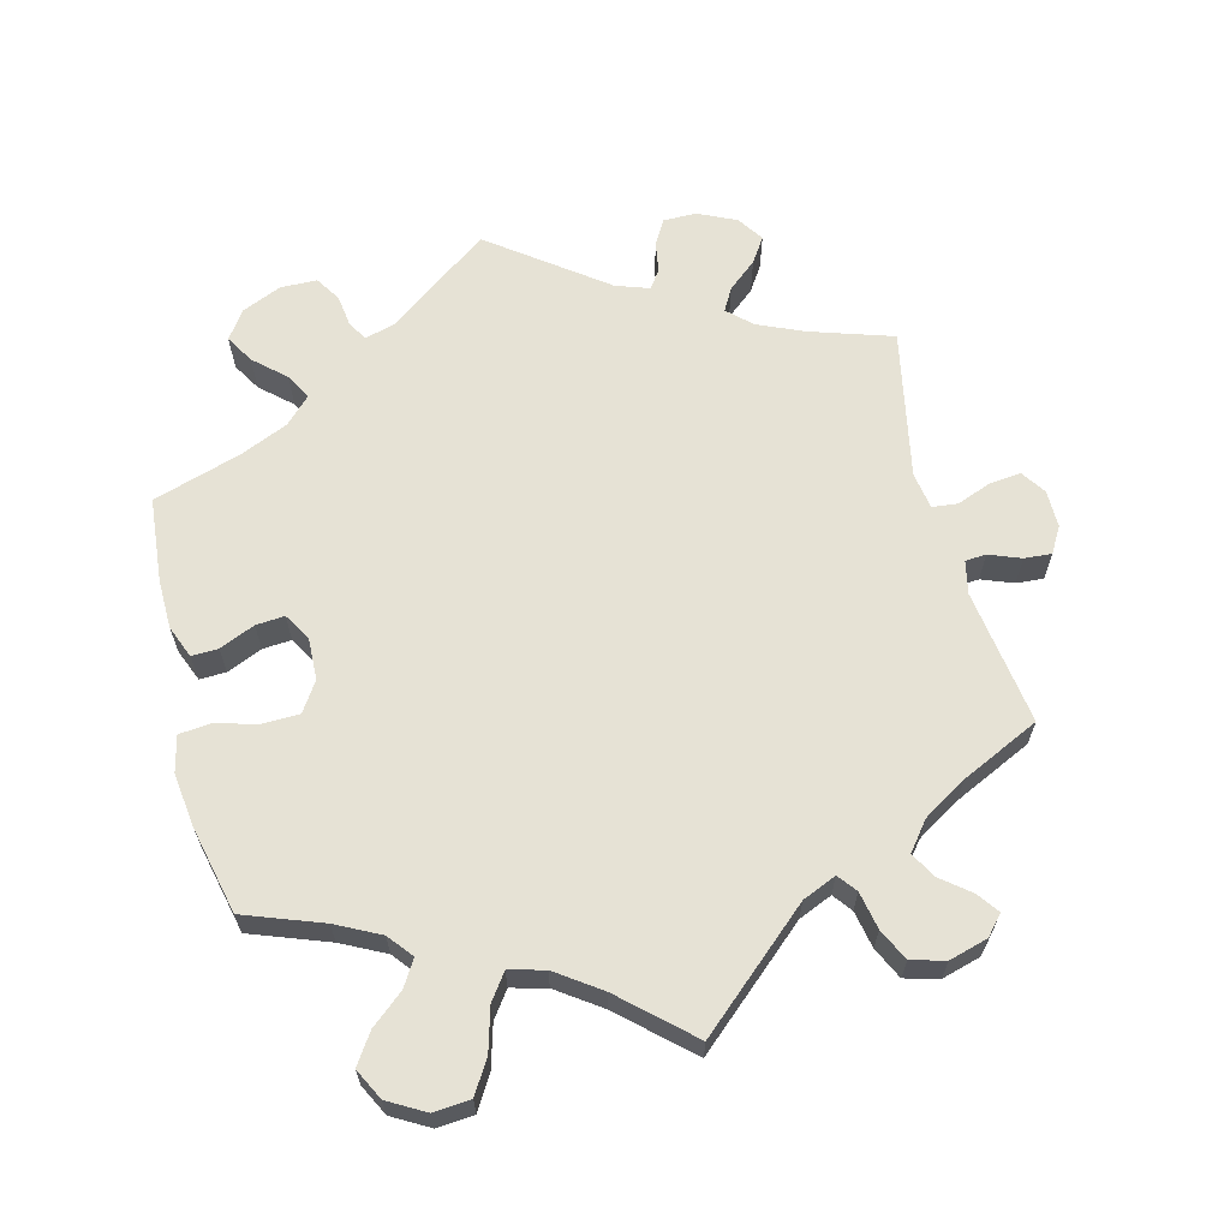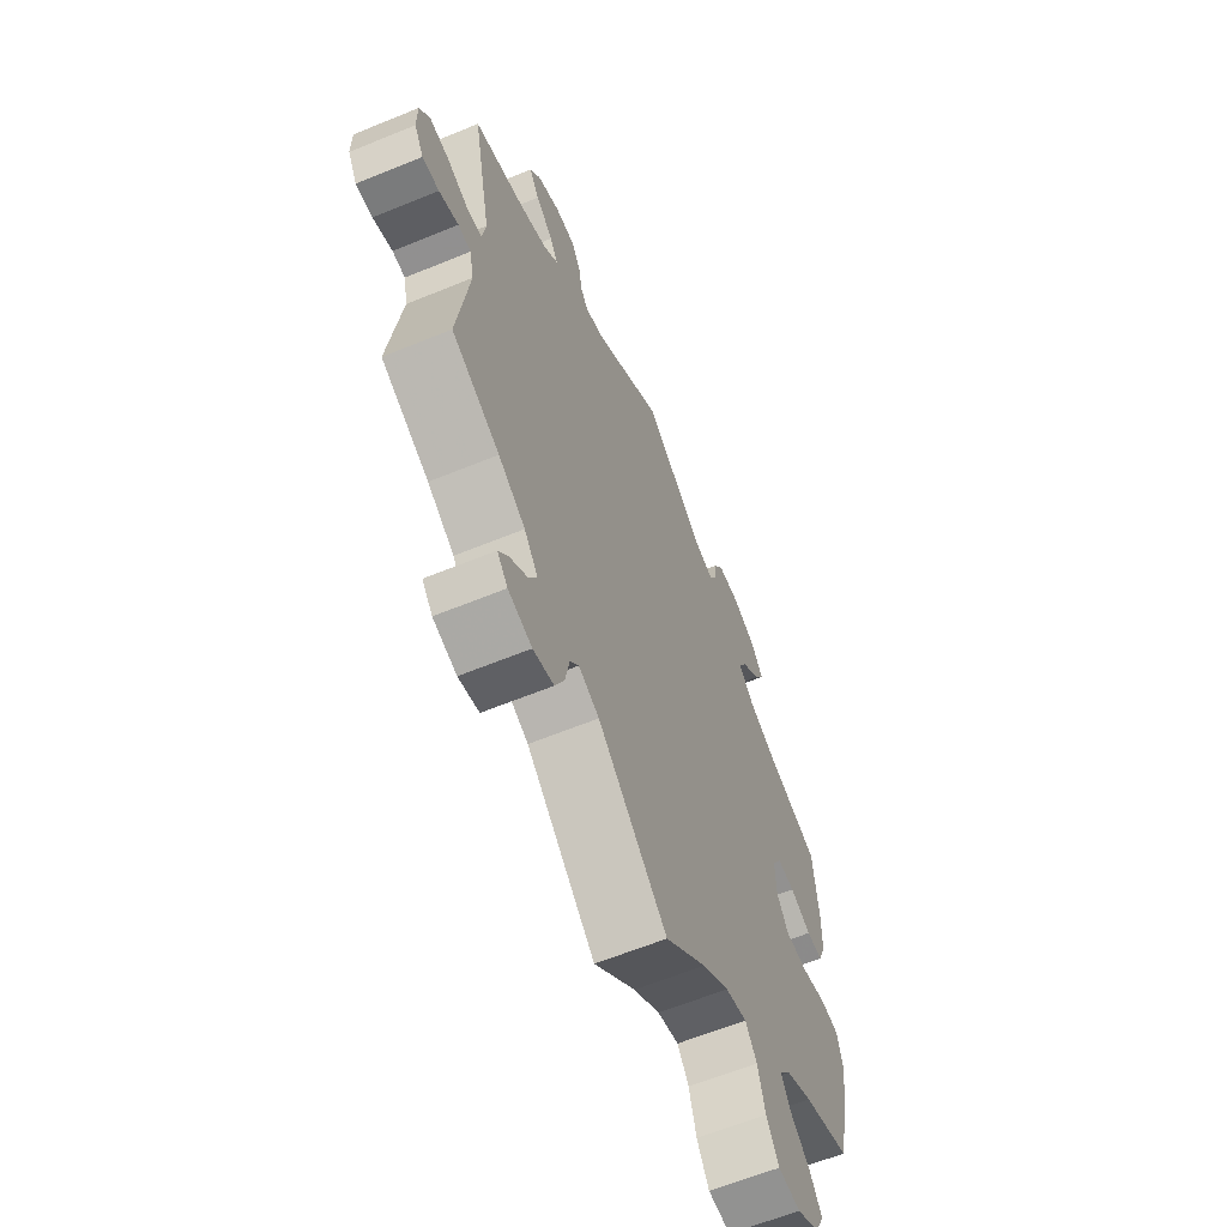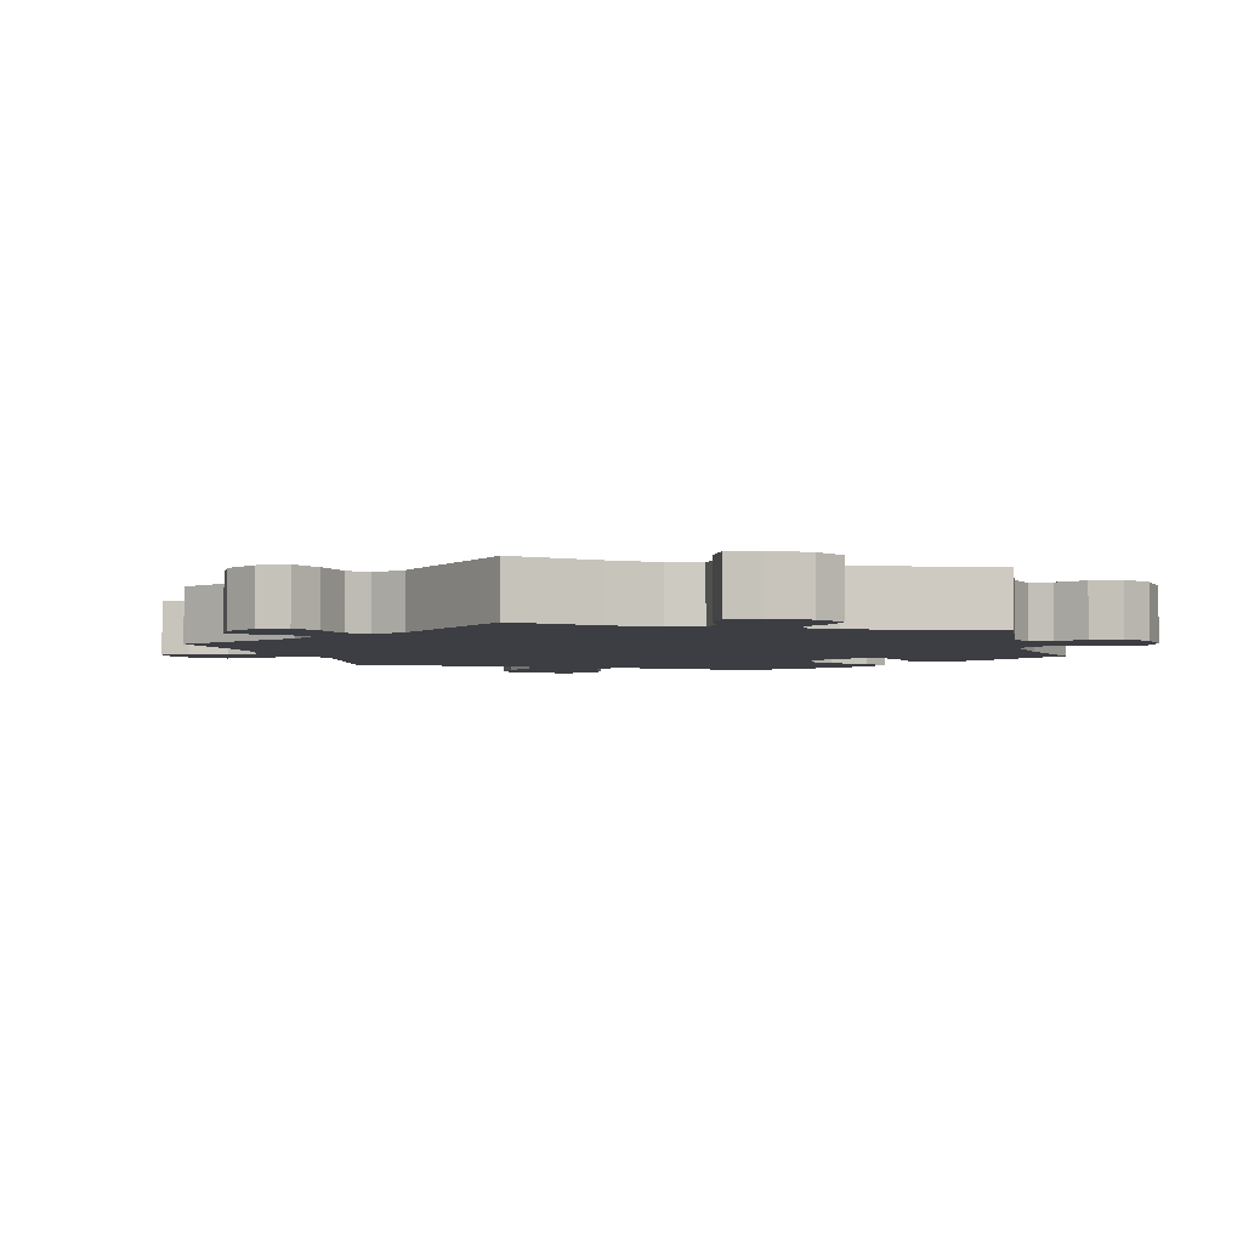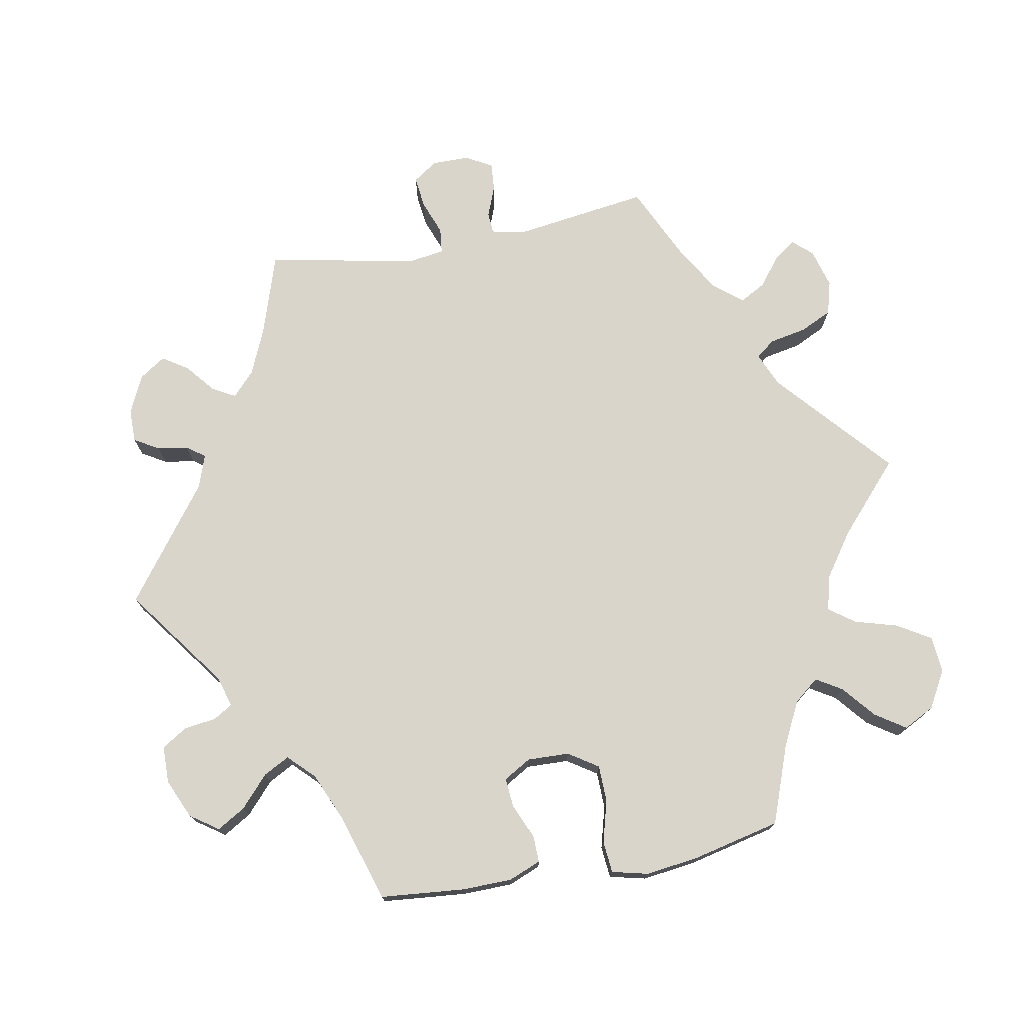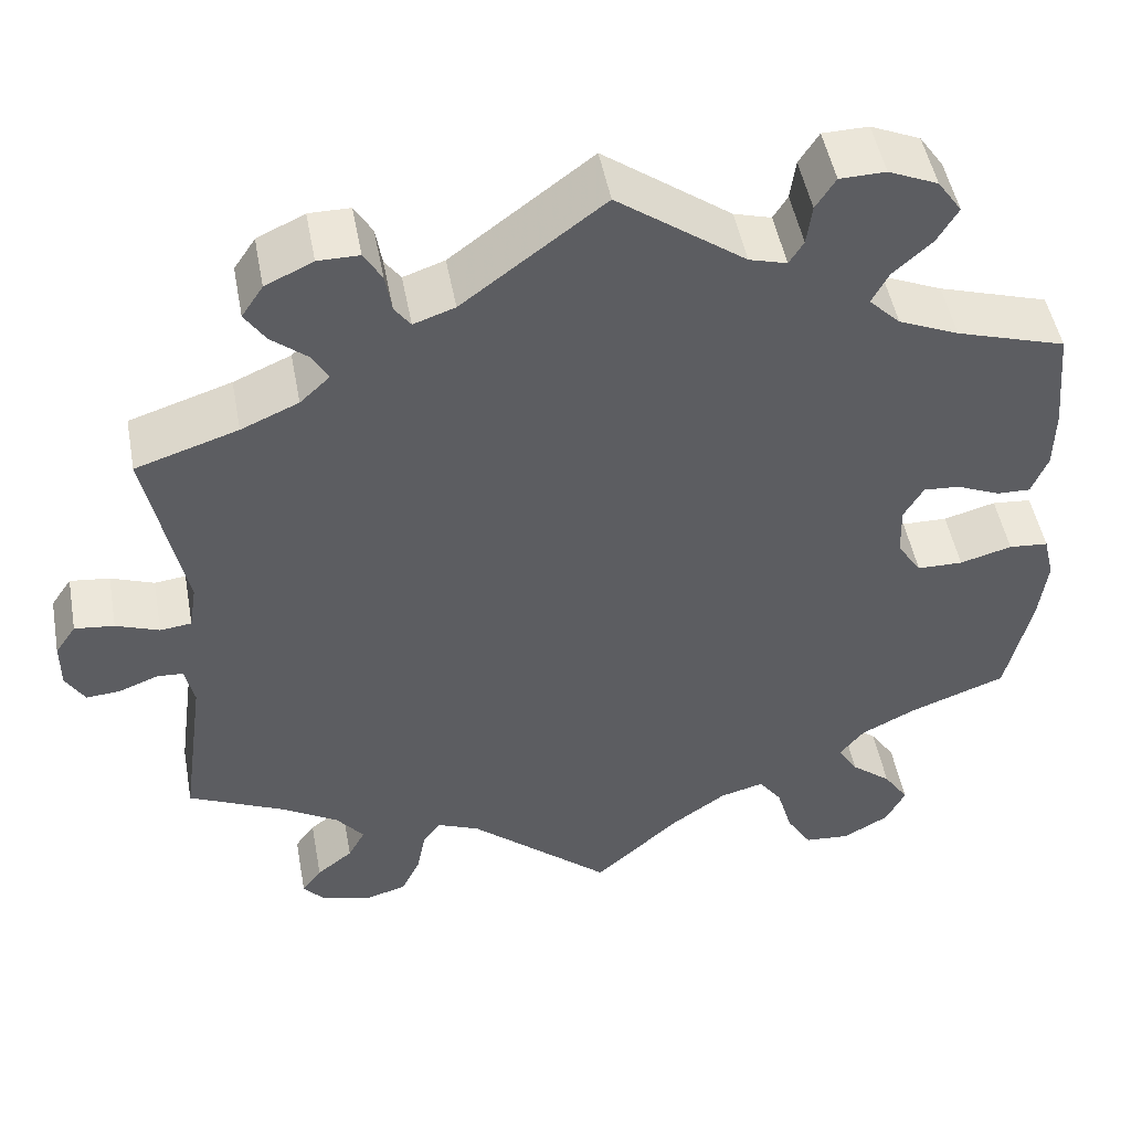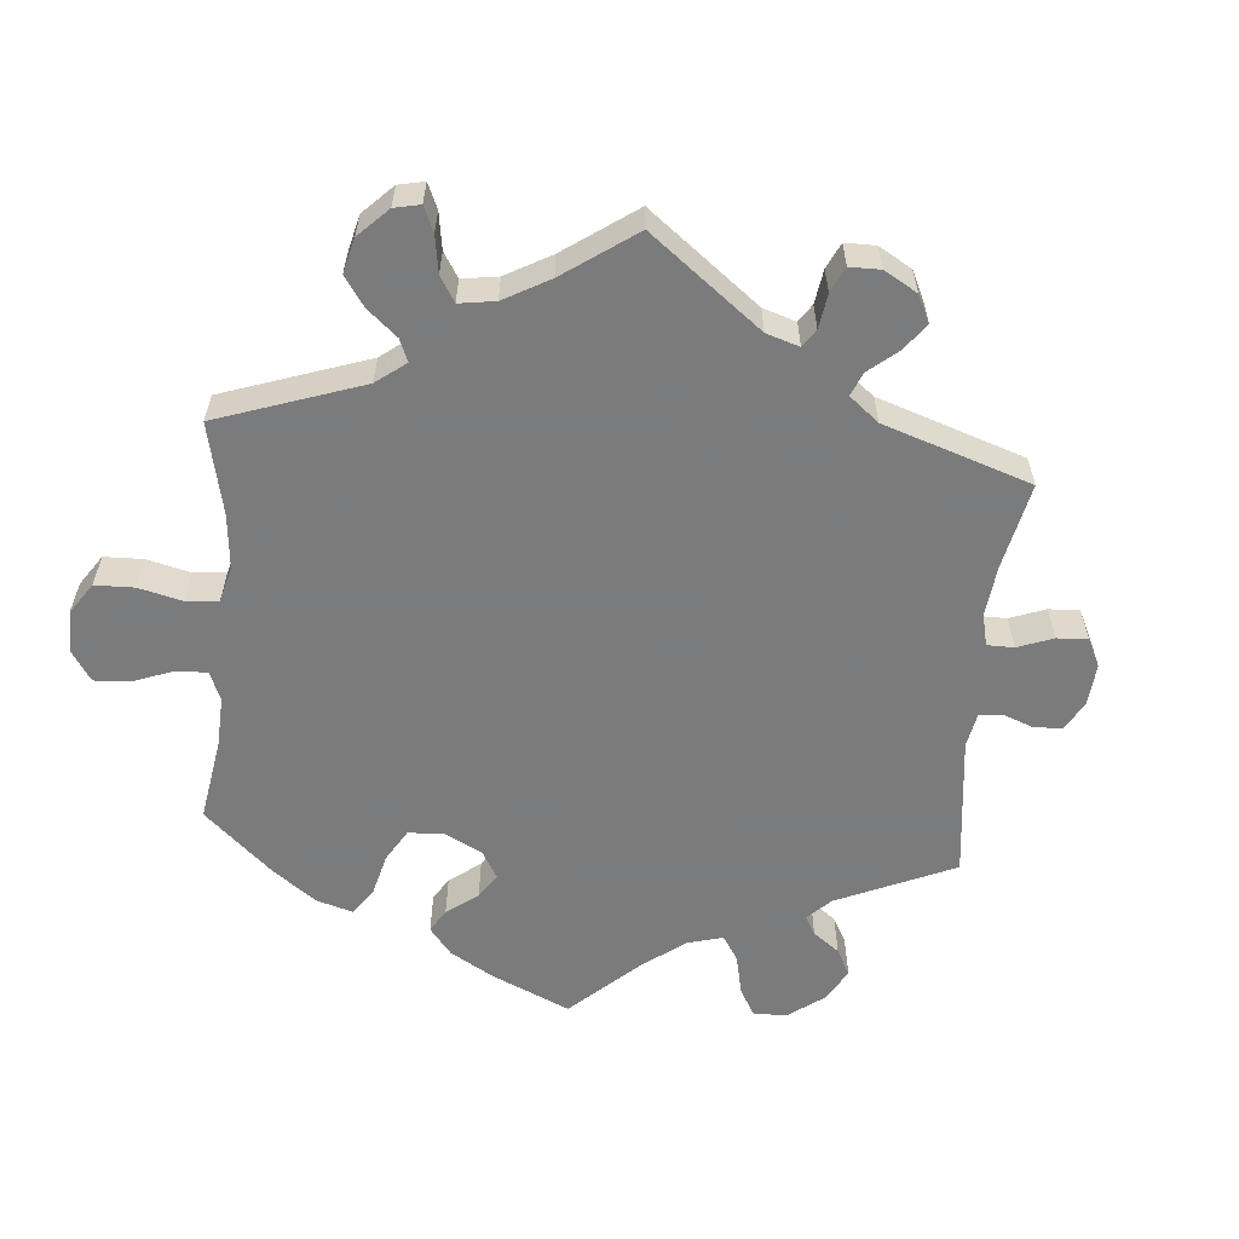
<metadata>
{"format":"obj","ext":"obj","renderer":"f3d","projection":"perspective","resolution":1024,"background":"white","views":[{"elev":63.9,"azim":165.6,"up":"+Y"},{"elev":-62.3,"azim":-67.4,"up":"+Z"},{"elev":-3.7,"azim":-44.4,"up":"+Y"},{"elev":74.4,"azim":79.4,"up":"+Y"},{"elev":49.2,"azim":-10.5,"up":"+Z"},{"elev":-58.4,"azim":-125.0,"up":"+Y"}]}
</metadata>
<code>
v 0.511 0.07 0.173
v 0.51 0.07 0.104
v 0.492 0.07 0.059
v 0.455 0.07 0.06
v 0.406 0.07 0.081
v 0.366 0.07 0.084
v 0.344 0.07 0.046
v 0.346 0.07 -0.012
v 0.373 0.07 -0.053
v 0.424 0.07 -0.054
v 0.482 0.07 -0.038
v 0.526 0.07 -0.042
v 0.538 0.07 -0.092
v 0.529 0.07 -0.165
v 0.501 0.07 -0.288
v 0.393 0.07 -0.328
v 0.332 0.07 -0.359
v 0.305 0.07 -0.393
v 0.327 0.07 -0.429
v 0.372 0.07 -0.466
v 0.4 0.07 -0.508
v 0.378 0.07 -0.551
v 0.327 0.07 -0.58
v 0.276 0.07 -0.576
v 0.248 0.07 -0.53
v 0.231 0.07 -0.471
v 0.205 0.07 -0.435
v 0.156 0.07 -0.448
v 0.095 0.07 -0.491
v 0 0.07 -0.577
v -0.158 0.07 -0.439
v -0.205 0.07 -0.419
v -0.225 0.07 -0.445
v -0.235 0.07 -0.497
v -0.256 0.07 -0.541
v -0.303 0.07 -0.554
v -0.357 0.07 -0.539
v -0.381 0.07 -0.512
v -0.359 0.07 -0.482
v -0.319 0.07 -0.45
v -0.3 0.07 -0.415
v -0.331 0.07 -0.376
v -0.392 0.07 -0.339
v -0.501 0.07 -0.288
v -0.475 0.07 -0.1
v -0.485 0.07 -0.054
v -0.514 0.07 -0.052
v -0.558 0.07 -0.069
v -0.596 0.07 -0.072
v -0.617 0.07 -0.036
v -0.617 0.07 0.016
v -0.594 0.07 0.05
v -0.55 0.07 0.045
v -0.502 0.07 0.027
v -0.467 0.07 0.031
v -0.459 0.07 0.082
v -0.501 0.07 0.289
v -0.387 0.07 0.326
v -0.323 0.07 0.354
v -0.29 0.07 0.385
v -0.308 0.07 0.417
v -0.348 0.07 0.45
v -0.371 0.07 0.485
v -0.347 0.07 0.521
v -0.294 0.07 0.546
v -0.248 0.07 0.546
v -0.228 0.07 0.512
v -0.221 0.07 0.469
v -0.203 0.07 0.444
v -0.157 0.07 0.46
v 0 0.07 0.578
v 0.142 0.07 0.474
v 0.184 0.07 0.462
v 0.2 0.07 0.488
v 0.206 0.07 0.533
v 0.228 0.07 0.568
v 0.279 0.07 0.569
v 0.334 0.07 0.545
v 0.361 0.07 0.506
v 0.338 0.07 0.467
v 0.295 0.07 0.428
v 0.276 0.07 0.392
v 0.311 0.07 0.357
v 0.378 0.07 0.328
v 0.5 0.07 0.29
v 0.511 0 0.173
v 0.51 0 0.104
v 0.492 0 0.059
v 0.455 0 0.06
v 0.406 0 0.081
v 0.366 0 0.084
v 0.344 0 0.046
v 0.346 0 -0.012
v 0.373 0 -0.053
v 0.424 0 -0.054
v 0.482 0 -0.038
v 0.526 0 -0.042
v 0.538 0 -0.092
v 0.529 0 -0.165
v 0.501 0 -0.288
v 0.393 0 -0.328
v 0.332 0 -0.359
v 0.305 0 -0.393
v 0.327 0 -0.429
v 0.372 0 -0.466
v 0.4 0 -0.508
v 0.378 0 -0.551
v 0.327 0 -0.58
v 0.276 0 -0.576
v 0.248 0 -0.53
v 0.231 0 -0.471
v 0.205 0 -0.435
v 0.156 0 -0.448
v 0.095 0 -0.491
v 0 0 -0.577
v -0.158 0 -0.439
v -0.205 0 -0.419
v -0.225 0 -0.445
v -0.235 0 -0.497
v -0.256 0 -0.541
v -0.303 0 -0.554
v -0.357 0 -0.539
v -0.381 0 -0.512
v -0.359 0 -0.482
v -0.319 0 -0.45
v -0.3 0 -0.415
v -0.331 0 -0.376
v -0.392 0 -0.339
v -0.501 0 -0.288
v -0.475 0 -0.1
v -0.485 0 -0.054
v -0.514 0 -0.052
v -0.558 0 -0.069
v -0.596 0 -0.072
v -0.617 0 -0.036
v -0.617 0 0.016
v -0.594 0 0.05
v -0.55 0 0.045
v -0.502 0 0.027
v -0.467 0 0.031
v -0.459 0 0.082
v -0.501 0 0.289
v -0.387 0 0.326
v -0.323 0 0.354
v -0.29 0 0.385
v -0.308 0 0.417
v -0.348 0 0.45
v -0.371 0 0.485
v -0.347 0 0.521
v -0.294 0 0.546
v -0.248 0 0.546
v -0.228 0 0.512
v -0.221 0 0.469
v -0.203 0 0.444
v -0.157 0 0.46
v 0 0 0.578
v 0.142 0 0.474
v 0.184 0 0.462
v 0.2 0 0.488
v 0.206 0 0.533
v 0.228 0 0.568
v 0.279 0 0.569
v 0.334 0 0.545
v 0.361 0 0.506
v 0.338 0 0.467
v 0.295 0 0.428
v 0.276 0 0.392
v 0.311 0 0.357
v 0.378 0 0.328
v 0.5 0 0.29
f 84 85 1 2
f 83 84 2 3
f 82 83 3 4
f 78 79 80 81
f 78 81 82
f 77 78 82
f 74 75 76 77
f 73 74 77 82
f 72 73 82 4
f 70 71 72 4
f 65 66 67 68
f 65 68 69
f 64 65 69
f 61 62 63 64
f 60 61 64 69
f 59 60 69 70
f 56 57 58
f 55 56 58 59
f 51 52 53 54
f 49 50 51 54
f 47 48 49 54
f 46 47 54 55
f 45 46 55 59
f 43 44 45 59
f 37 38 39 40
f 37 40 41
f 36 37 41
f 33 34 35 36
f 33 36 41
f 32 33 41 42
f 29 30 31
f 28 29 31 32
f 27 28 32 42
f 23 24 25 26
f 23 26 27
f 22 23 27
f 19 20 21 22
f 18 19 22 27
f 17 18 27 42
f 13 14 15 16
f 10 11 12 13
f 9 10 13 16
f 8 9 16 17
f 70 4 5
f 70 5 6
f 59 70 6 7
f 17 42 43 59
f 7 8 17 59
f 87 86 170 169
f 88 87 169 168
f 89 88 168 167
f 166 165 164 163
f 167 166 163
f 167 163 162
f 162 161 160 159
f 167 162 159 158
f 89 167 158 157
f 89 157 156 155
f 153 152 151 150
f 154 153 150
f 154 150 149
f 149 148 147 146
f 154 149 146 145
f 155 154 145 144
f 143 142 141
f 144 143 141 140
f 139 138 137 136
f 139 136 135 134
f 139 134 133 132
f 140 139 132 131
f 144 140 131 130
f 144 130 129 128
f 125 124 123 122
f 126 125 122
f 126 122 121
f 121 120 119 118
f 126 121 118
f 127 126 118 117
f 116 115 114
f 117 116 114 113
f 127 117 113 112
f 111 110 109 108
f 112 111 108
f 112 108 107
f 107 106 105 104
f 112 107 104 103
f 127 112 103 102
f 101 100 99 98
f 98 97 96 95
f 101 98 95 94
f 102 101 94 93
f 90 89 155
f 91 90 155
f 92 91 155 144
f 144 128 127 102
f 144 102 93 92
f 1 86 87 2
f 2 87 88 3
f 3 88 89 4
f 4 89 90 5
f 5 90 91 6
f 6 91 92 7
f 7 92 93 8
f 8 93 94 9
f 9 94 95 10
f 10 95 96 11
f 11 96 97 12
f 12 97 98 13
f 13 98 99 14
f 14 99 100 15
f 15 100 101 16
f 16 101 102 17
f 17 102 103 18
f 18 103 104 19
f 19 104 105 20
f 20 105 106 21
f 21 106 107 22
f 22 107 108 23
f 23 108 109 24
f 24 109 110 25
f 25 110 111 26
f 26 111 112 27
f 27 112 113 28
f 28 113 114 29
f 29 114 115 30
f 30 115 116 31
f 31 116 117 32
f 32 117 118 33
f 33 118 119 34
f 34 119 120 35
f 35 120 121 36
f 36 121 122 37
f 37 122 123 38
f 38 123 124 39
f 39 124 125 40
f 40 125 126 41
f 41 126 127 42
f 42 127 128 43
f 43 128 129 44
f 44 129 130 45
f 45 130 131 46
f 46 131 132 47
f 47 132 133 48
f 48 133 134 49
f 49 134 135 50
f 50 135 136 51
f 51 136 137 52
f 52 137 138 53
f 53 138 139 54
f 54 139 140 55
f 55 140 141 56
f 56 141 142 57
f 57 142 143 58
f 58 143 144 59
f 59 144 145 60
f 60 145 146 61
f 61 146 147 62
f 62 147 148 63
f 63 148 149 64
f 64 149 150 65
f 65 150 151 66
f 66 151 152 67
f 67 152 153 68
f 68 153 154 69
f 69 154 155 70
f 70 155 156 71
f 71 156 157 72
f 72 157 158 73
f 73 158 159 74
f 74 159 160 75
f 75 160 161 76
f 76 161 162 77
f 77 162 163 78
f 78 163 164 79
f 79 164 165 80
f 80 165 166 81
f 81 166 167 82
f 82 167 168 83
f 83 168 169 84
f 84 169 170 85
f 85 170 86 1

</code>
